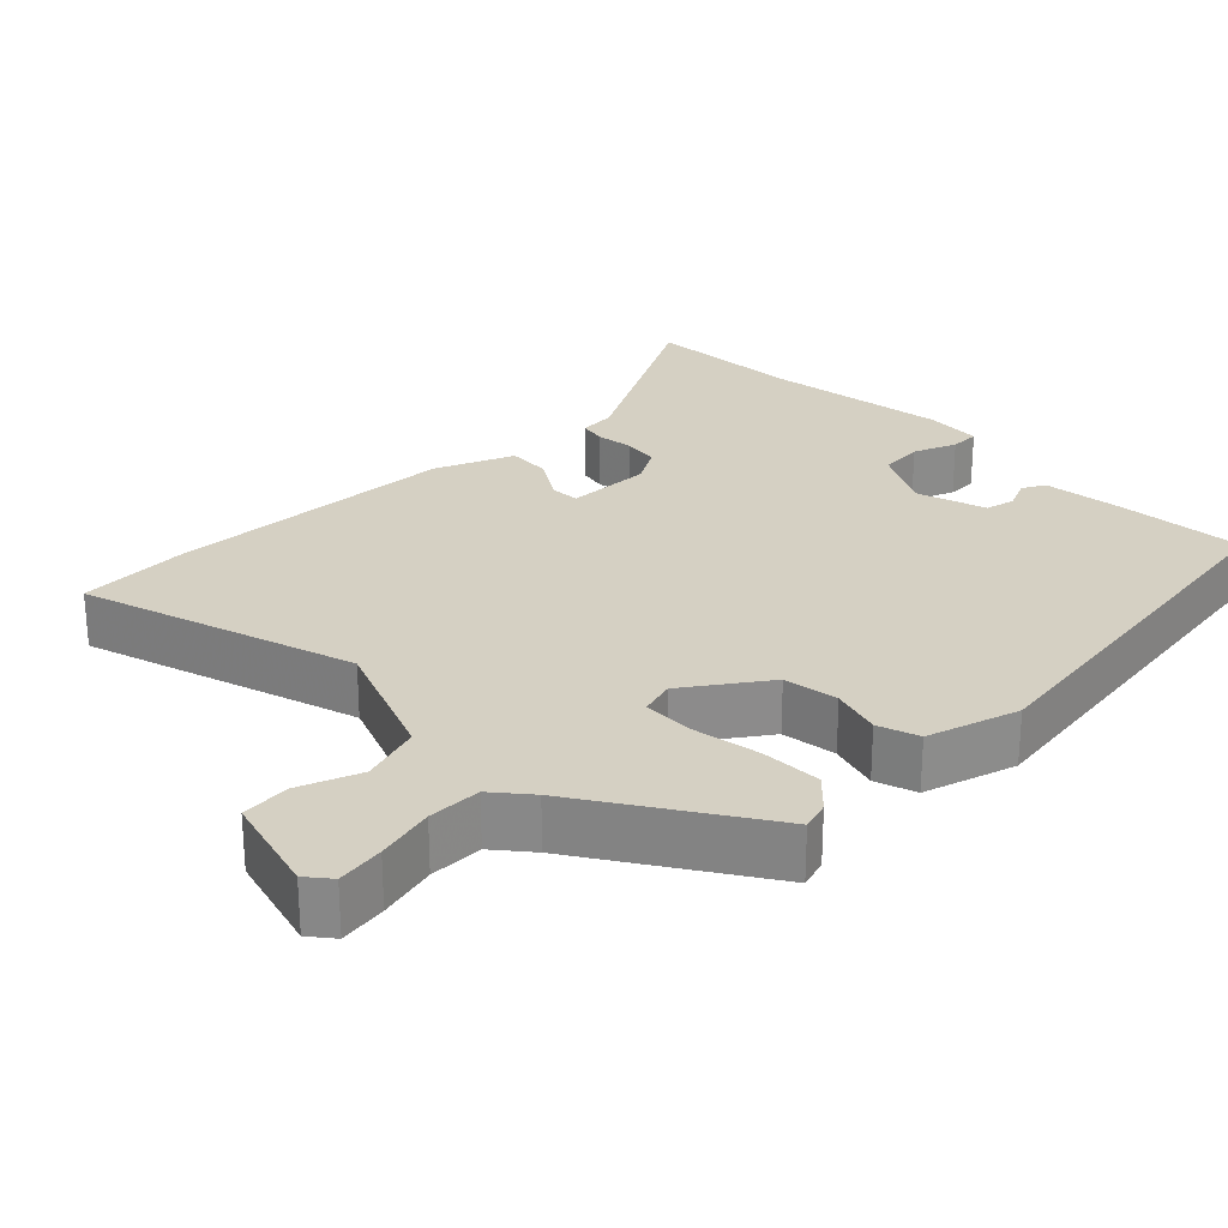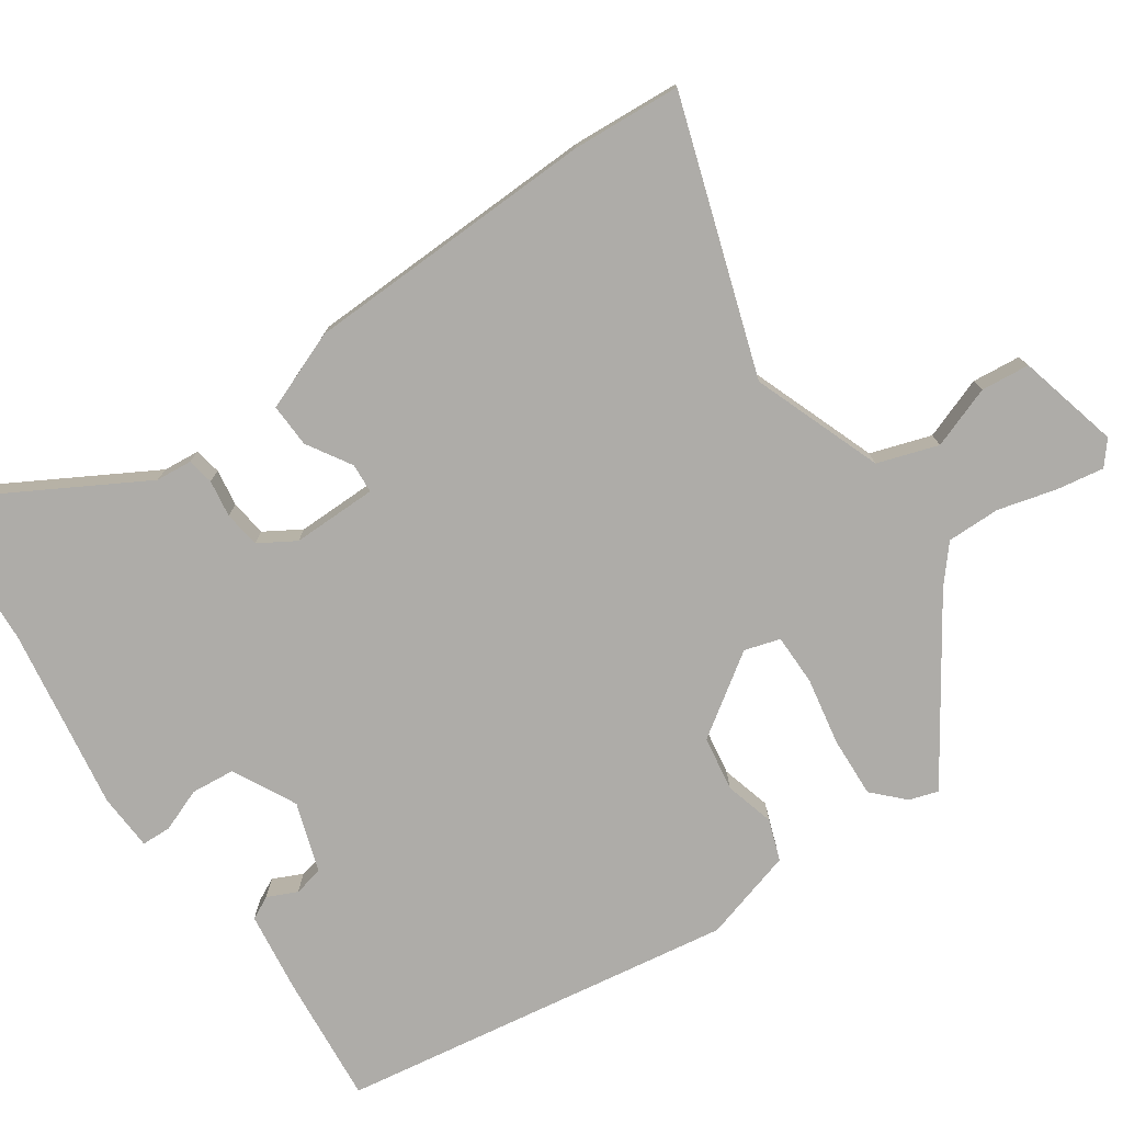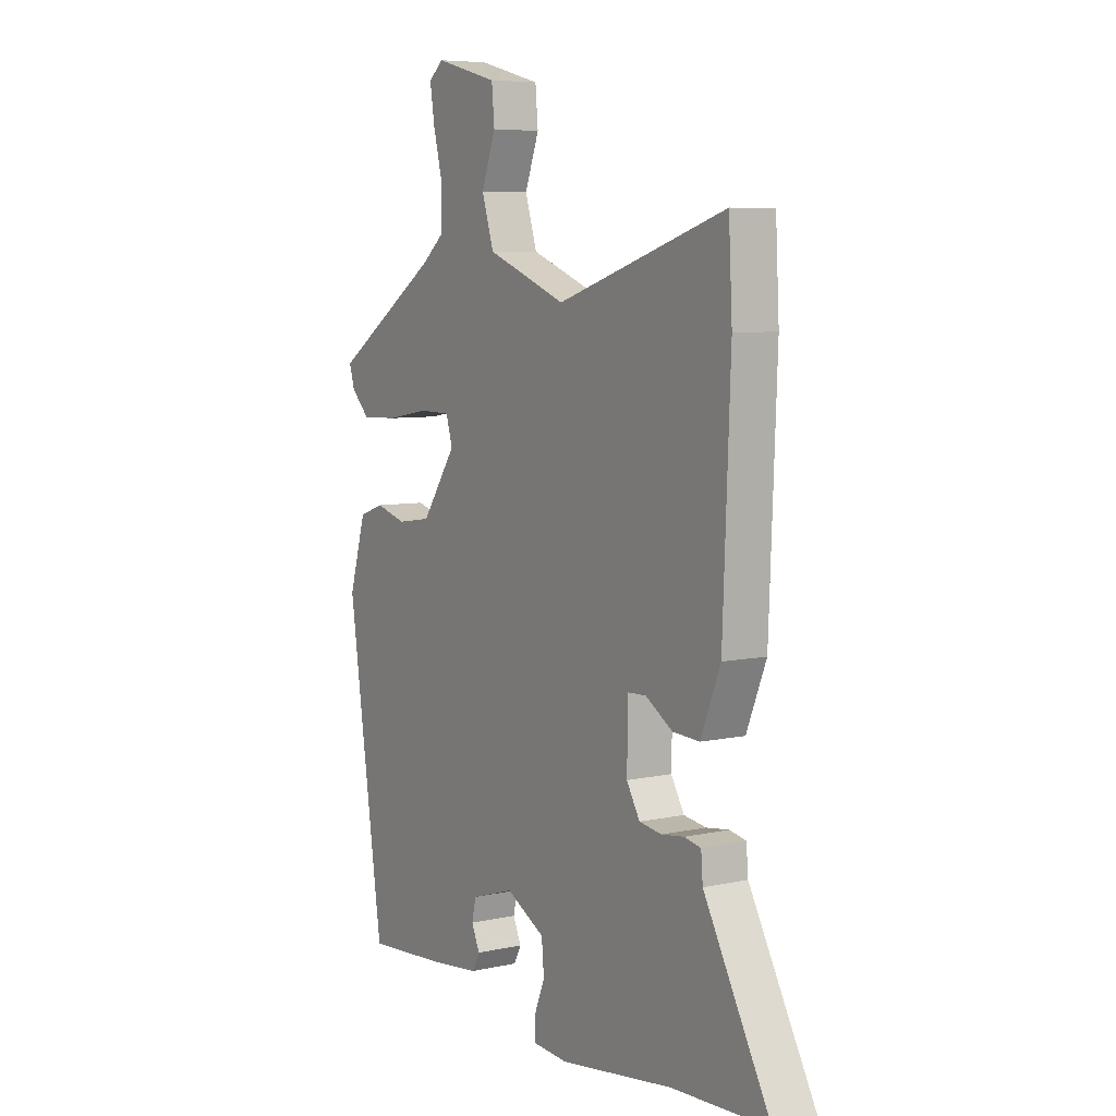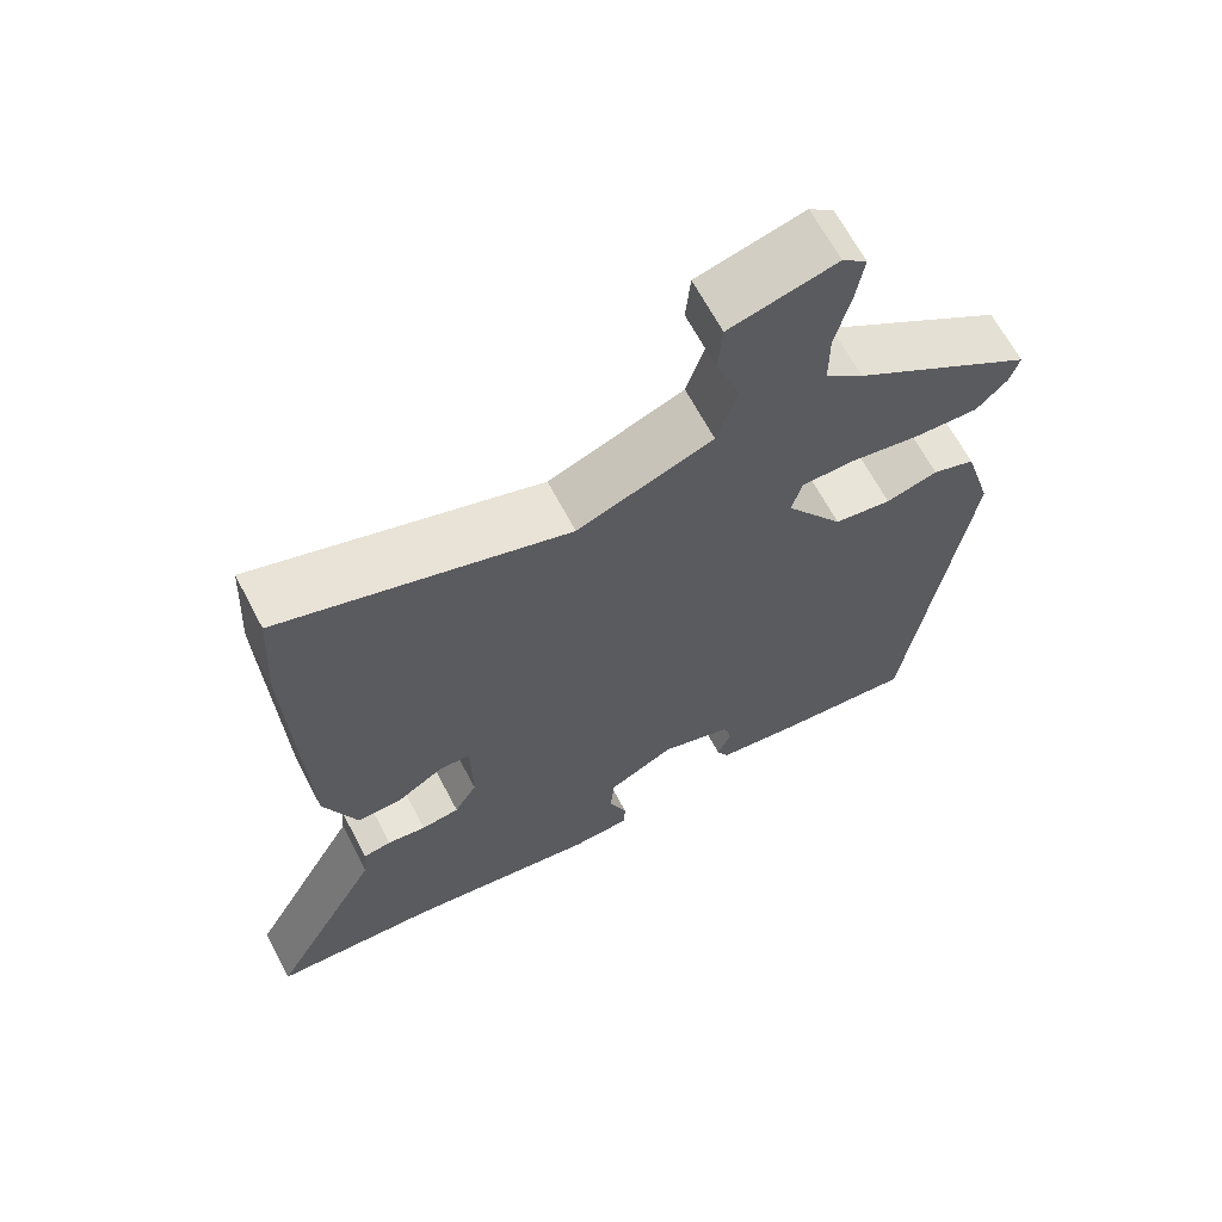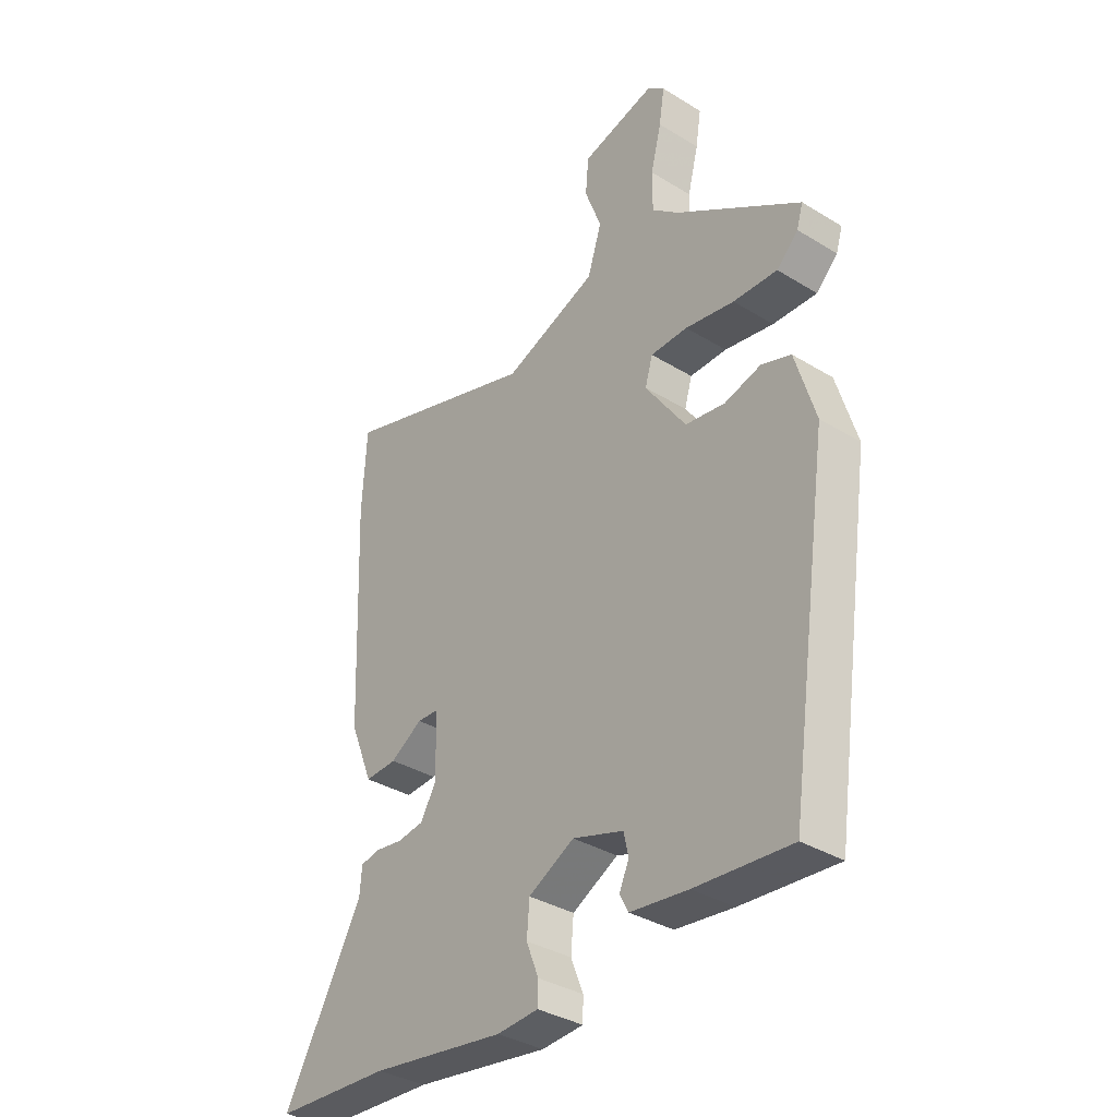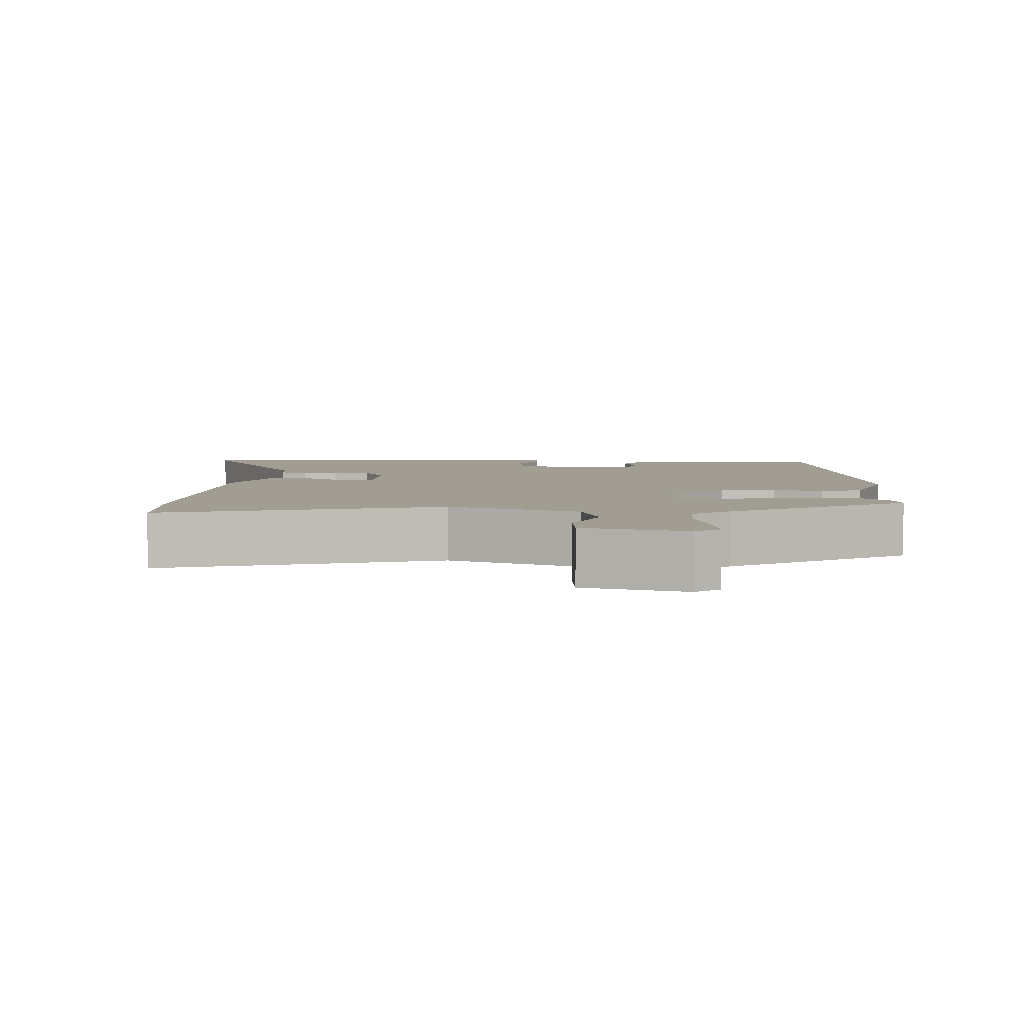
<metadata>
{"format":"obj","ext":"obj","renderer":"f3d","projection":"perspective","resolution":1024,"background":"white","views":[{"elev":26.4,"azim":45.7,"up":"+Y"},{"elev":-76.8,"azim":-56.1,"up":"+Y"},{"elev":6.9,"azim":-122.5,"up":"+Z"},{"elev":65.5,"azim":-27.7,"up":"+Z"},{"elev":-35.3,"azim":50.9,"up":"+Z"},{"elev":4.7,"azim":3.4,"up":"+Y"}]}
</metadata>
<code>
v -0.383 0.07 -0.506
v -0.597 0.07 -0.495
v -0.451 0.07 -0.23
v -0.447 0.07 -0.181
v -0.411 0.07 -0.174
v -0.361 0.07 -0.181
v -0.312 0.07 -0.174
v -0.283 0.07 -0.125
v -0.285 0.07 -0.01
v -0.325 0.07 -0.008
v -0.384 0.07 -0.045
v -0.443 0.07 -0.048
v -0.486 0.07 0.058
v -0.502 0.07 0.456
v -0.494 0.07 0.603
v -0.125 0.07 0.486
v 0.049 0.07 0.553
v 0.075 0.07 0.635
v 0.044 0.07 0.718
v 0.05 0.07 0.784
v 0.187 0.07 0.82
v 0.219 0.07 0.794
v 0.209 0.07 0.73
v 0.189 0.07 0.651
v 0.189 0.07 0.579
v 0.238 0.07 0.538
v 0.472 0.07 0.385
v 0.46 0.07 0.346
v 0.42 0.07 0.306
v 0.338 0.07 0.309
v 0.247 0.07 0.325
v 0.178 0.07 0.324
v 0.164 0.07 0.276
v 0.239 0.07 0.168
v 0.313 0.07 0.157
v 0.38 0.07 0.176
v 0.435 0.07 0.157
v 0.472 0.07 0.033
v 0.394 0.07 -0.503
v 0.217 0.07 -0.489
v 0.11 0.07 -0.476
v 0.094 0.07 -0.445
v 0.112 0.07 -0.405
v 0.103 0.07 -0.365
v 0.009 0.07 -0.335
v -0.076 0.07 -0.38
v -0.081 0.07 -0.439
v -0.058 0.07 -0.497
v -0.059 0.07 -0.537
v -0.136 0.07 -0.542
v -0.383 0 -0.506
v -0.597 0 -0.495
v -0.451 0 -0.23
v -0.447 0 -0.181
v -0.411 0 -0.174
v -0.361 0 -0.181
v -0.312 0 -0.174
v -0.283 0 -0.125
v -0.285 0 -0.01
v -0.325 0 -0.008
v -0.384 0 -0.045
v -0.443 0 -0.048
v -0.486 0 0.058
v -0.502 0 0.456
v -0.494 0 0.603
v -0.125 0 0.486
v 0.049 0 0.553
v 0.075 0 0.635
v 0.044 0 0.718
v 0.05 0 0.784
v 0.187 0 0.82
v 0.219 0 0.794
v 0.209 0 0.73
v 0.189 0 0.651
v 0.189 0 0.579
v 0.238 0 0.538
v 0.472 0 0.385
v 0.46 0 0.346
v 0.42 0 0.306
v 0.338 0 0.309
v 0.247 0 0.325
v 0.178 0 0.324
v 0.164 0 0.276
v 0.239 0 0.168
v 0.313 0 0.157
v 0.38 0 0.176
v 0.435 0 0.157
v 0.472 0 0.033
v 0.394 0 -0.503
v 0.217 0 -0.489
v 0.11 0 -0.476
v 0.094 0 -0.445
v 0.112 0 -0.405
v 0.103 0 -0.365
v 0.009 0 -0.335
v -0.076 0 -0.38
v -0.081 0 -0.439
v -0.058 0 -0.497
v -0.059 0 -0.537
v -0.136 0 -0.542
f 49 50 1
f 48 49 1
f 47 48 1
f 1 2 3
f 47 1 3
f 46 47 3
f 4 5 6
f 3 4 6
f 46 3 6
f 45 46 6
f 44 45 6 7
f 41 42 43
f 40 41 43
f 39 40 43
f 38 39 43
f 37 38 43
f 36 37 43
f 35 36 43 44
f 44 7 8
f 35 44 8
f 34 35 8
f 29 30 31
f 28 29 31
f 27 28 31
f 26 27 31
f 25 26 31 32
f 24 25 32 33
f 22 23 24
f 21 22 24
f 20 21 24
f 19 20 24
f 18 19 24
f 17 18 24 33
f 14 15 16
f 13 14 16
f 12 13 16
f 11 12 16
f 10 11 16
f 16 17 33
f 10 16 33
f 9 10 33
f 8 9 33 34
f 51 100 99
f 51 99 98
f 51 98 97
f 53 52 51
f 53 51 97
f 53 97 96
f 56 55 54
f 56 54 53
f 56 53 96
f 56 96 95
f 57 56 95 94
f 93 92 91
f 93 91 90
f 93 90 89
f 93 89 88
f 93 88 87
f 93 87 86
f 94 93 86 85
f 58 57 94
f 58 94 85
f 58 85 84
f 81 80 79
f 81 79 78
f 81 78 77
f 81 77 76
f 82 81 76 75
f 83 82 75 74
f 74 73 72
f 74 72 71
f 74 71 70
f 74 70 69
f 74 69 68
f 83 74 68 67
f 66 65 64
f 66 64 63
f 66 63 62
f 66 62 61
f 66 61 60
f 83 67 66
f 83 66 60
f 83 60 59
f 84 83 59 58
f 1 51 52 2
f 2 52 53 3
f 3 53 54 4
f 4 54 55 5
f 5 55 56 6
f 6 56 57 7
f 7 57 58 8
f 8 58 59 9
f 9 59 60 10
f 10 60 61 11
f 11 61 62 12
f 12 62 63 13
f 13 63 64 14
f 14 64 65 15
f 15 65 66 16
f 16 66 67 17
f 17 67 68 18
f 18 68 69 19
f 19 69 70 20
f 20 70 71 21
f 21 71 72 22
f 22 72 73 23
f 23 73 74 24
f 24 74 75 25
f 25 75 76 26
f 26 76 77 27
f 27 77 78 28
f 28 78 79 29
f 29 79 80 30
f 30 80 81 31
f 31 81 82 32
f 32 82 83 33
f 33 83 84 34
f 34 84 85 35
f 35 85 86 36
f 36 86 87 37
f 37 87 88 38
f 38 88 89 39
f 39 89 90 40
f 40 90 91 41
f 41 91 92 42
f 42 92 93 43
f 43 93 94 44
f 44 94 95 45
f 45 95 96 46
f 46 96 97 47
f 47 97 98 48
f 48 98 99 49
f 49 99 100 50
f 50 100 51 1

</code>
